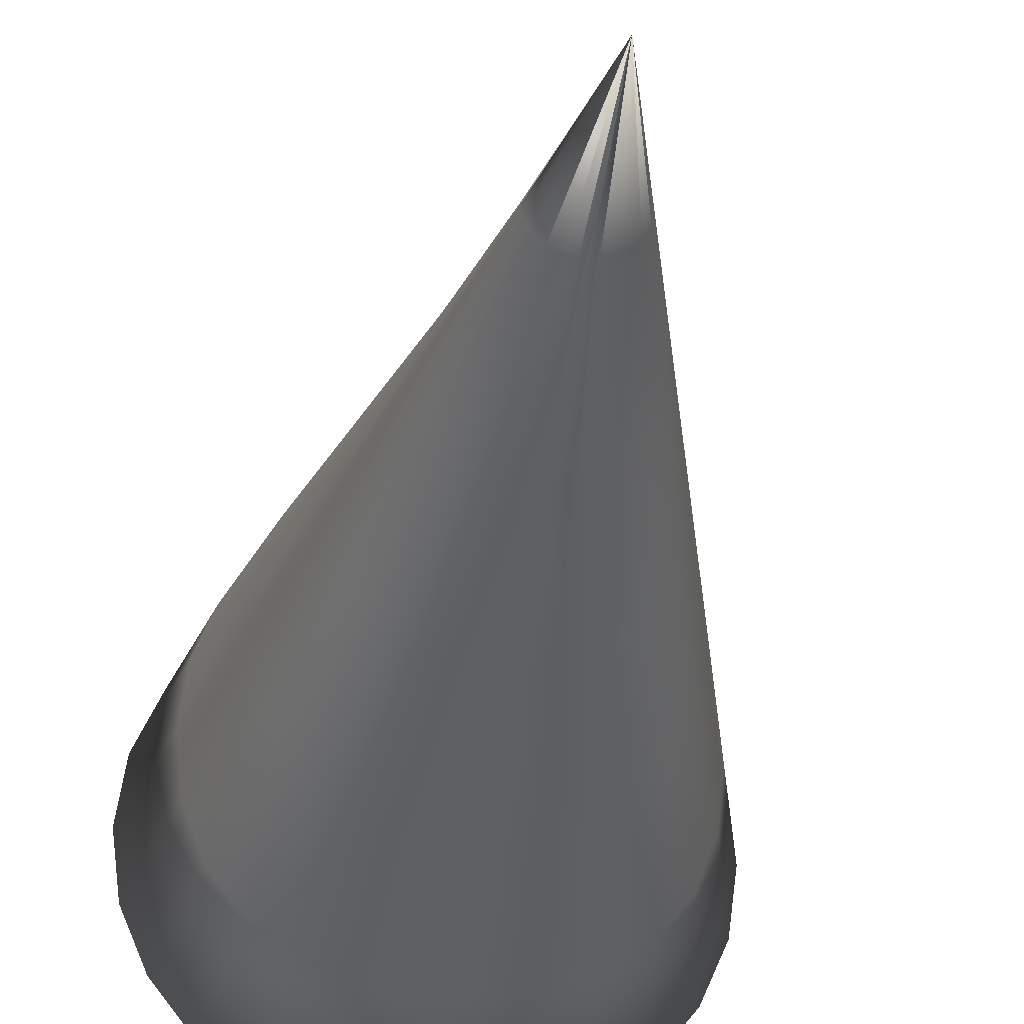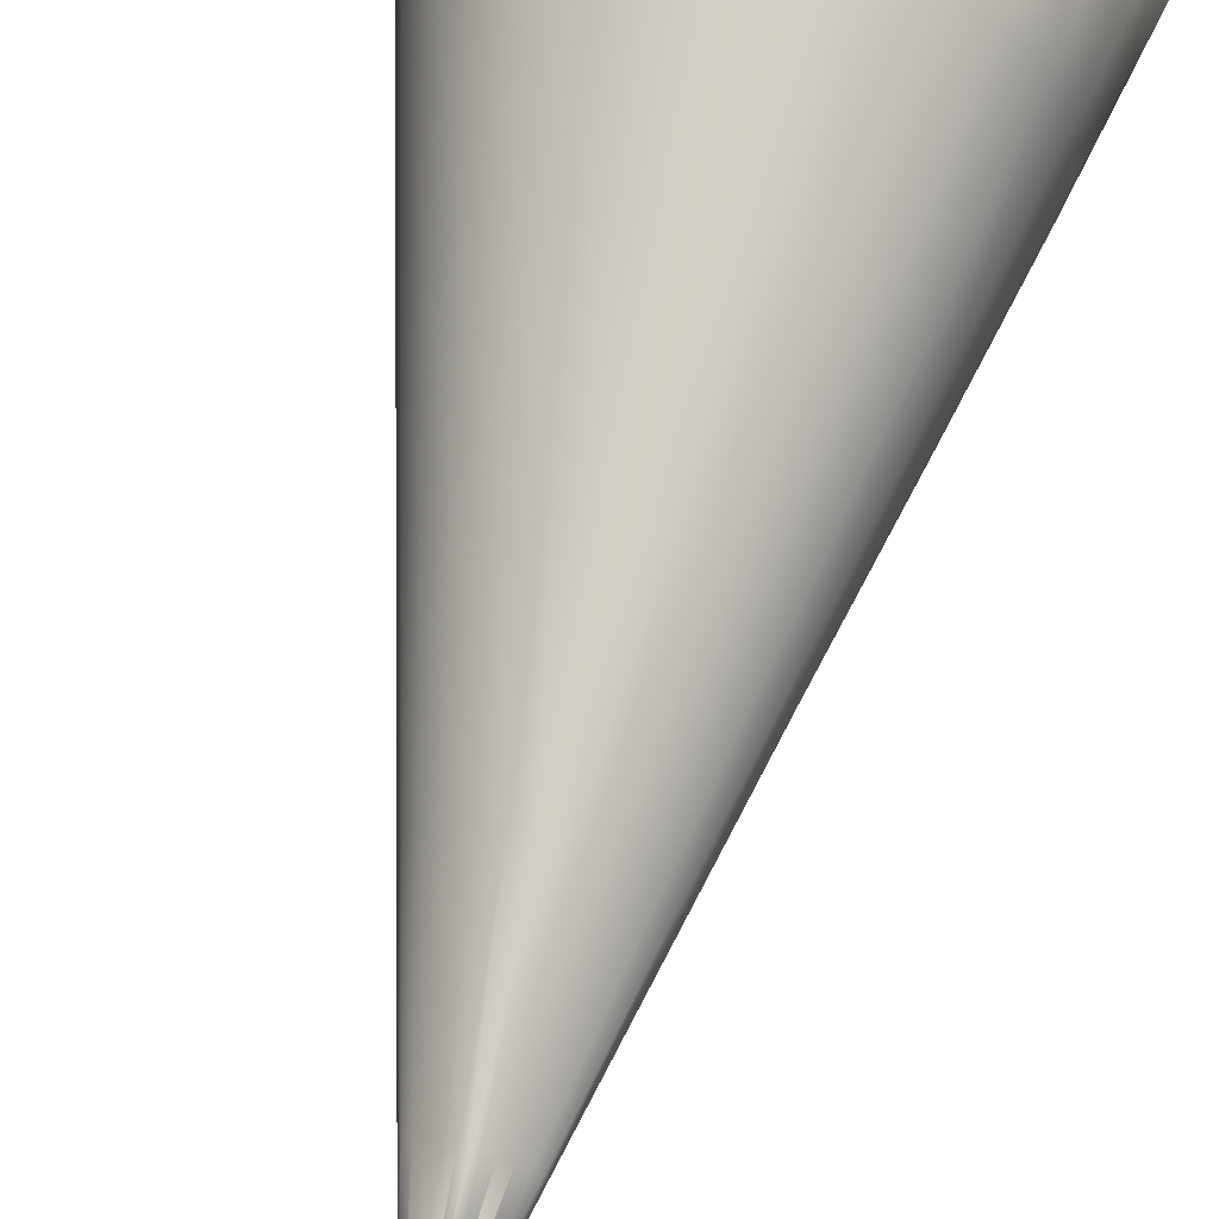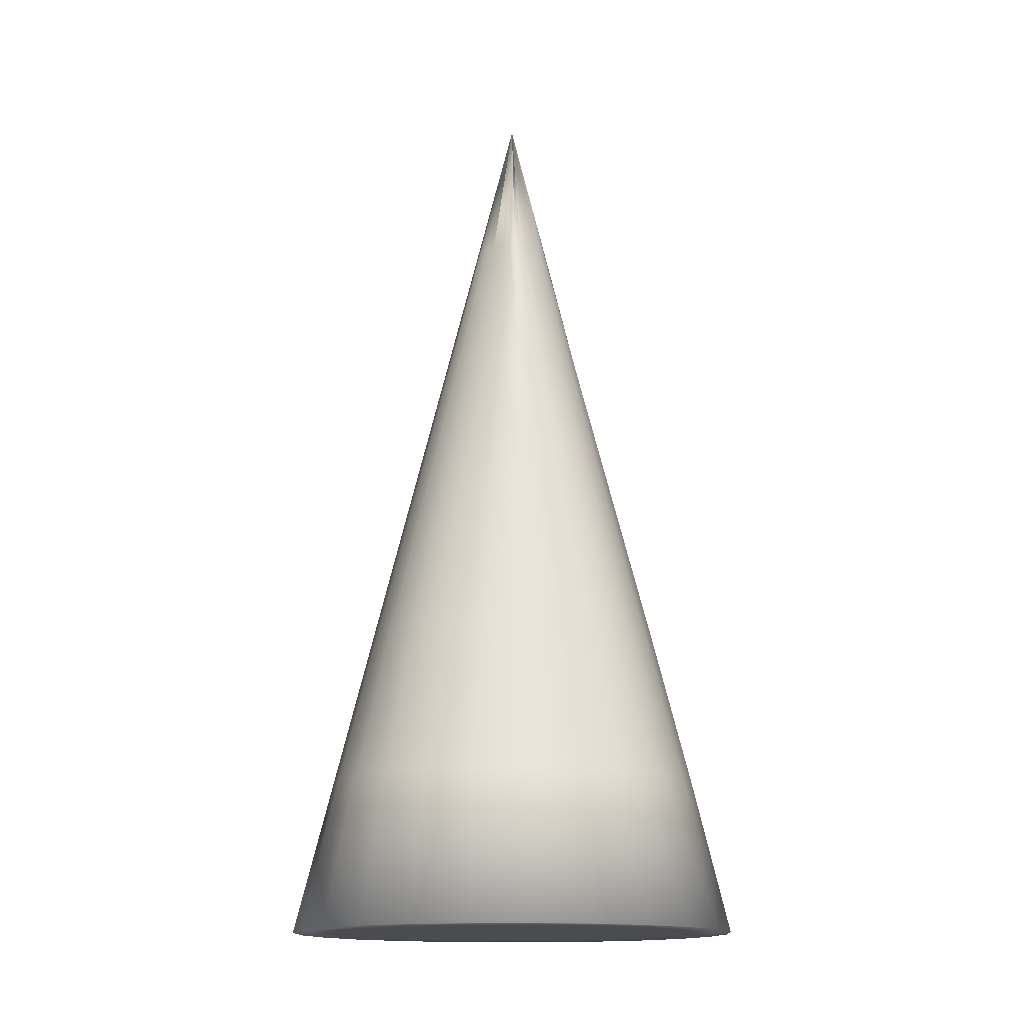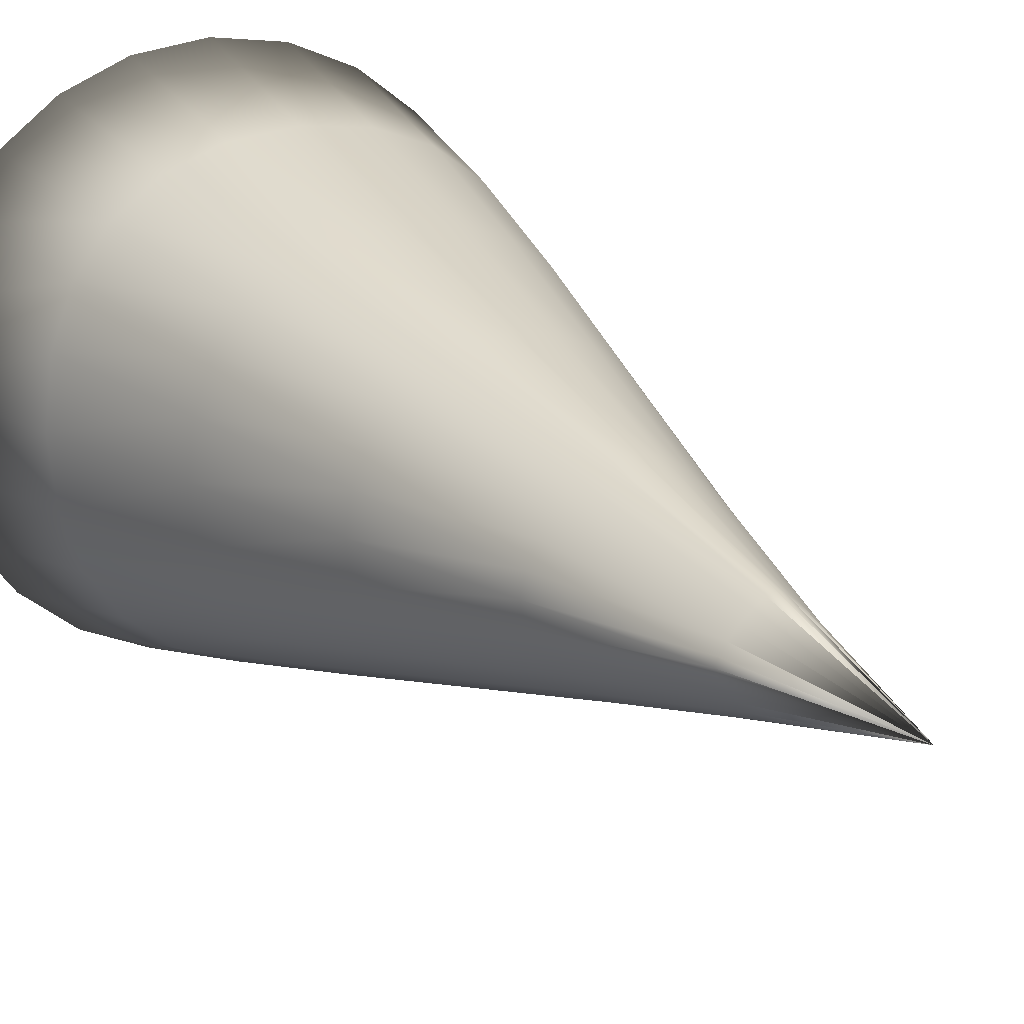
<metadata>
{"format":"obj","ext":"obj","renderer":"f3d","projection":"perspective","resolution":1024,"background":"white","views":[{"elev":-32.5,"azim":172.3,"up":"+Z"},{"elev":67.0,"azim":-167.2,"up":"+Z"},{"elev":-14.7,"azim":174.9,"up":"+Y"},{"elev":17.1,"azim":152.0,"up":"+Z"}]}
</metadata>
<code>
v  0.0393 0.3333 -0.0066
v  0.0796 0.1667 -0.0186
v  0.0697 0.1667 -0.0375
v  0.0331 0.3333 -0.0153
v  0.1205 -0 -0.0332
v  0.1079 -0 -0.0631
v  0.1614 -0.1667 -0.0478
v  0.1462 -0.1667 -0.0886
v  0.2018 -0.3333 -0.0598
v  0.1827 -0.3333 -0.1108
v  0.0551 0.1667 -0.0551
v  0.0247 0.3333 -0.0247
v  0.0884 0 -0.0884
v  0.1217 -0.1667 -0.1217
v  0.1521 -0.3333 -0.1521
v  0.0375 0.1667 -0.0697
v  0.0153 0.3333 -0.0331
v  0.0631 0 -0.1079
v  0.0886 -0.1667 -0.1462
v  0.1108 -0.3333 -0.1827
v  0.0186 0.1667 -0.0796
v  0.0066 0.3333 -0.0393
v  0.0332 0 -0.1205
v  0.0478 -0.1667 -0.1614
v  0.0598 -0.3333 -0.2018
v  0 0.5 -0
v  0.0417 0.3333 -0
v  0.2411 -0.5 -0.0664
v  0.2083 -0.3333 -0
v  0.25 -0.5 -0
v  0 -0.5 -0.25
v  0 -0.3333 -0.2083
v  0.0664 -0.5 -0.2411
v  0 0.3333 -0.0417
v  0.0833 0.1667 -0
v  0.2158 -0.5 -0.1261
v  0 -0.1667 -0.1667
v  0.125 0 -0
v  0.1767 -0.5 -0.1767
v  0 0 -0.125
v  0.1667 -0.1667 -0
v  0.1261 -0.5 -0.2158
v  0 0.1667 -0.0833
v  -0.0066 0.3333 -0.0393
v  -0.0186 0.1667 -0.0796
v  -0.0375 0.1667 -0.0697
v  -0.0153 0.3333 -0.0331
v  -0.0332 -0 -0.1205
v  -0.0631 -0 -0.1079
v  -0.0478 -0.1667 -0.1614
v  -0.0886 -0.1667 -0.1462
v  -0.0598 -0.3333 -0.2018
v  -0.1108 -0.3333 -0.1827
v  -0.0551 0.1667 -0.0551
v  -0.0247 0.3333 -0.0247
v  -0.0884 0 -0.0884
v  -0.1217 -0.1667 -0.1217
v  -0.1521 -0.3333 -0.1521
v  -0.0697 0.1667 -0.0375
v  -0.0331 0.3333 -0.0153
v  -0.1079 0 -0.0631
v  -0.1462 -0.1667 -0.0886
v  -0.1827 -0.3333 -0.1108
v  -0.0796 0.1667 -0.0186
v  -0.0393 0.3333 -0.0066
v  -0.1205 0 -0.0332
v  -0.1614 -0.1667 -0.0478
v  -0.2018 -0.3333 -0.0598
v  -0.0664 -0.5 -0.2411
v  -0.25 -0.5 -0
v  -0.2083 -0.3333 -0
v  -0.2411 -0.5 -0.0664
v  -0.0417 0.3333 -0
v  -0.1261 -0.5 -0.2158
v  -0.1667 -0.1667 -0
v  -0.1767 -0.5 -0.1767
v  -0.125 0 -0
v  -0.2158 -0.5 -0.1261
v  -0.0833 0.1667 -0
v  -0.0393 0.3333 0.0066
v  -0.0796 0.1667 0.0186
v  -0.0697 0.1667 0.0375
v  -0.0331 0.3333 0.0153
v  -0.1205 -0 0.0332
v  -0.1079 -0 0.0631
v  -0.1614 -0.1667 0.0478
v  -0.1462 -0.1667 0.0886
v  -0.2018 -0.3333 0.0598
v  -0.1827 -0.3333 0.1108
v  -0.0551 0.1667 0.0551
v  -0.0247 0.3333 0.0247
v  -0.0884 0 0.0884
v  -0.1217 -0.1667 0.1217
v  -0.1521 -0.3333 0.1521
v  -0.0375 0.1667 0.0697
v  -0.0153 0.3333 0.0331
v  -0.0631 0 0.1079
v  -0.0886 -0.1667 0.1462
v  -0.1108 -0.3333 0.1827
v  -0.0186 0.1667 0.0796
v  -0.0066 0.3333 0.0393
v  -0.0332 0 0.1205
v  -0.0478 -0.1667 0.1614
v  -0.0598 -0.3333 0.2018
v  -0.2411 -0.5 0.0664
v  0 -0.5 0.25
v  0 -0.3333 0.2083
v  -0.0664 -0.5 0.2411
v  0 0.3333 0.0417
v  -0.2158 -0.5 0.1261
v  0 -0.1667 0.1667
v  -0.1767 -0.5 0.1767
v  0 0 0.125
v  -0.1261 -0.5 0.2158
v  0 0.1667 0.0833
v  0.0066 0.3333 0.0393
v  0.0186 0.1667 0.0796
v  0.0375 0.1667 0.0697
v  0.0153 0.3333 0.0331
v  0.0332 -0 0.1205
v  0.0631 -0 0.1079
v  0.0478 -0.1667 0.1614
v  0.0886 -0.1667 0.1462
v  0.0598 -0.3333 0.2018
v  0.1108 -0.3333 0.1827
v  0.0551 0.1667 0.0551
v  0.0247 0.3333 0.0247
v  0.0884 0 0.0884
v  0.1217 -0.1667 0.1217
v  0.1521 -0.3333 0.1521
v  0.0697 0.1667 0.0375
v  0.0331 0.3333 0.0153
v  0.1079 0 0.0631
v  0.1462 -0.1667 0.0886
v  0.1827 -0.3333 0.1108
v  0.0796 0.1667 0.0186
v  0.0393 0.3333 0.0066
v  0.1205 0 0.0332
v  0.1614 -0.1667 0.0478
v  0.2018 -0.3333 0.0598
v  0.0664 -0.5 0.2411
v  0.2411 -0.5 0.0664
v  0.1261 -0.5 0.2158
v  0.1767 -0.5 0.1767
v  0.2158 -0.5 0.1261
v  0.0497 -0.5 -0.0497
v  0.0585 -0.5 -0.0987
v  0.0987 -0.5 -0.0585
v  0.0657 -0.5 -0.1469
v  0.114 -0.5 -0.114
v  0.0691 -0.5 -0.1944
v  0.1246 -0.5 -0.1664
v  0.1469 -0.5 -0.0657
v  0.1664 -0.5 -0.1246
v  0.1944 -0.5 -0.0691
v  0 -0.5 -0
v  0 -0.5 -0.0417
v  0.0417 -0.5 -0
v  0 -0.5 -0.2083
v  0.2083 -0.5 -0
v  0 -0.5 -0.0833
v  0.1667 -0.5 -0
v  0 -0.5 -0.125
v  0.125 -0.5 -0
v  0 -0.5 -0.1667
v  0.0833 -0.5 -0
v  -0.0497 -0.5 -0.0497
v  -0.0987 -0.5 -0.0585
v  -0.0585 -0.5 -0.0987
v  -0.1469 -0.5 -0.0657
v  -0.114 -0.5 -0.114
v  -0.1944 -0.5 -0.0691
v  -0.1664 -0.5 -0.1246
v  -0.0657 -0.5 -0.1469
v  -0.1246 -0.5 -0.1664
v  -0.0691 -0.5 -0.1944
v  -0.0417 -0.5 -0
v  -0.2083 -0.5 -0
v  -0.0833 -0.5 -0
v  -0.125 -0.5 -0
v  -0.1667 -0.5 -0
v  -0.0497 -0.5 0.0497
v  -0.0585 -0.5 0.0987
v  -0.0987 -0.5 0.0585
v  -0.0657 -0.5 0.1469
v  -0.114 -0.5 0.114
v  -0.0691 -0.5 0.1944
v  -0.1246 -0.5 0.1664
v  -0.1469 -0.5 0.0657
v  -0.1664 -0.5 0.1246
v  -0.1944 -0.5 0.0691
v  0 -0.5 0.0417
v  0 -0.5 0.2083
v  0 -0.5 0.0833
v  0 -0.5 0.125
v  0 -0.5 0.1667
v  0.0497 -0.5 0.0497
v  0.0987 -0.5 0.0585
v  0.0585 -0.5 0.0987
v  0.1469 -0.5 0.0657
v  0.114 -0.5 0.114
v  0.1944 -0.5 0.0691
v  0.1664 -0.5 0.1246
v  0.0657 -0.5 0.1469
v  0.1246 -0.5 0.1664
v  0.0691 -0.5 0.1944
o Cone001
g Cone001
f 1 2 3
f 3 4 1
f 2 5 6
f 6 3 2
f 5 7 8
f 8 6 5
f 7 9 10
f 10 8 7
f 4 3 11
f 11 12 4
f 3 6 13
f 13 11 3
f 6 8 14
f 14 13 6
f 8 10 15
f 15 14 8
f 12 11 16
f 16 17 12
f 11 13 18
f 18 16 11
f 13 14 19
f 19 18 13
f 14 15 20
f 20 19 14
f 17 16 21
f 21 22 17
f 16 18 23
f 23 21 16
f 18 19 24
f 24 23 18
f 19 20 25
f 25 24 19
f 26 27 1
f 1 26 26
f 28 9 29
f 29 30 28
f 31 32 25
f 25 33 31
f 26 22 34
f 34 26 26
f 27 35 2
f 2 1 27
f 36 10 9
f 9 28 36
f 32 37 24
f 24 25 32
f 26 17 22
f 22 26 26
f 35 38 5
f 5 2 35
f 39 15 10
f 10 36 39
f 37 40 23
f 23 24 37
f 26 12 17
f 17 26 26
f 38 41 7
f 7 5 38
f 42 20 15
f 15 39 42
f 40 43 21
f 21 23 40
f 26 4 12
f 12 26 26
f 41 29 9
f 9 7 41
f 33 25 20
f 20 42 33
f 43 34 22
f 22 21 43
f 26 1 4
f 4 26 26
f 44 45 46
f 46 47 44
f 45 48 49
f 49 46 45
f 48 50 51
f 51 49 48
f 50 52 53
f 53 51 50
f 47 46 54
f 54 55 47
f 46 49 56
f 56 54 46
f 49 51 57
f 57 56 49
f 51 53 58
f 58 57 51
f 55 54 59
f 59 60 55
f 54 56 61
f 61 59 54
f 56 57 62
f 62 61 56
f 57 58 63
f 63 62 57
f 60 59 64
f 64 65 60
f 59 61 66
f 66 64 59
f 61 62 67
f 67 66 61
f 62 63 68
f 68 67 62
f 26 34 44
f 44 26 26
f 69 52 32
f 32 31 69
f 70 71 68
f 68 72 70
f 26 65 73
f 73 26 26
f 34 43 45
f 45 44 34
f 74 53 52
f 52 69 74
f 71 75 67
f 67 68 71
f 26 60 65
f 65 26 26
f 43 40 48
f 48 45 43
f 76 58 53
f 53 74 76
f 75 77 66
f 66 67 75
f 26 55 60
f 60 26 26
f 40 37 50
f 50 48 40
f 78 63 58
f 58 76 78
f 77 79 64
f 64 66 77
f 26 47 55
f 55 26 26
f 37 32 52
f 52 50 37
f 72 68 63
f 63 78 72
f 79 73 65
f 65 64 79
f 26 44 47
f 47 26 26
f 80 81 82
f 82 83 80
f 81 84 85
f 85 82 81
f 84 86 87
f 87 85 84
f 86 88 89
f 89 87 86
f 83 82 90
f 90 91 83
f 82 85 92
f 92 90 82
f 85 87 93
f 93 92 85
f 87 89 94
f 94 93 87
f 91 90 95
f 95 96 91
f 90 92 97
f 97 95 90
f 92 93 98
f 98 97 92
f 93 94 99
f 99 98 93
f 96 95 100
f 100 101 96
f 95 97 102
f 102 100 95
f 97 98 103
f 103 102 97
f 98 99 104
f 104 103 98
f 26 73 80
f 80 26 26
f 105 88 71
f 71 70 105
f 106 107 104
f 104 108 106
f 26 101 109
f 109 26 26
f 73 79 81
f 81 80 73
f 110 89 88
f 88 105 110
f 107 111 103
f 103 104 107
f 26 96 101
f 101 26 26
f 79 77 84
f 84 81 79
f 112 94 89
f 89 110 112
f 111 113 102
f 102 103 111
f 26 91 96
f 96 26 26
f 77 75 86
f 86 84 77
f 114 99 94
f 94 112 114
f 113 115 100
f 100 102 113
f 26 83 91
f 91 26 26
f 75 71 88
f 88 86 75
f 108 104 99
f 99 114 108
f 115 109 101
f 101 100 115
f 26 80 83
f 83 26 26
f 116 117 118
f 118 119 116
f 117 120 121
f 121 118 117
f 120 122 123
f 123 121 120
f 122 124 125
f 125 123 122
f 119 118 126
f 126 127 119
f 118 121 128
f 128 126 118
f 121 123 129
f 129 128 121
f 123 125 130
f 130 129 123
f 127 126 131
f 131 132 127
f 126 128 133
f 133 131 126
f 128 129 134
f 134 133 128
f 129 130 135
f 135 134 129
f 132 131 136
f 136 137 132
f 131 133 138
f 138 136 131
f 133 134 139
f 139 138 133
f 134 135 140
f 140 139 134
f 26 109 116
f 116 26 26
f 141 124 107
f 107 106 141
f 30 29 140
f 140 142 30
f 26 137 27
f 27 26 26
f 109 115 117
f 117 116 109
f 143 125 124
f 124 141 143
f 29 41 139
f 139 140 29
f 26 132 137
f 137 26 26
f 115 113 120
f 120 117 115
f 144 130 125
f 125 143 144
f 41 38 138
f 138 139 41
f 26 127 132
f 132 26 26
f 113 111 122
f 122 120 113
f 145 135 130
f 130 144 145
f 38 35 136
f 136 138 38
f 26 119 127
f 127 26 26
f 111 107 124
f 124 122 111
f 142 140 135
f 135 145 142
f 35 27 137
f 137 136 35
f 26 116 119
f 119 26 26
f 146 147 148
f 147 149 150
f 149 151 152
f 147 150 148
f 149 152 150
f 148 150 153
f 150 152 154
f 150 154 153
f 153 154 155
f 156 157 158
f 31 33 159
f 30 160 28
f 157 146 158
f 33 151 159
f 160 155 28
f 157 161 146
f 33 42 151
f 160 162 155
f 161 163 147
f 42 39 152
f 162 164 153
f 163 165 149
f 39 36 154
f 164 166 148
f 165 159 151
f 36 28 155
f 166 158 146
f 161 147 146
f 42 152 151
f 162 153 155
f 163 149 147
f 39 154 152
f 164 148 153
f 165 151 149
f 36 155 154
f 166 146 148
f 167 168 169
f 168 170 171
f 170 172 173
f 168 171 169
f 170 173 171
f 169 171 174
f 171 173 175
f 171 175 174
f 174 175 176
f 156 177 157
f 70 72 178
f 31 159 69
f 177 167 157
f 72 172 178
f 159 176 69
f 177 179 167
f 72 78 172
f 159 165 176
f 179 180 168
f 78 76 173
f 165 163 174
f 180 181 170
f 76 74 175
f 163 161 169
f 181 178 172
f 74 69 176
f 161 157 167
f 179 168 167
f 78 173 172
f 165 174 176
f 180 170 168
f 76 175 173
f 163 169 174
f 181 172 170
f 74 176 175
f 161 167 169
f 182 183 184
f 183 185 186
f 185 187 188
f 183 186 184
f 185 188 186
f 184 186 189
f 186 188 190
f 186 190 189
f 189 190 191
f 156 192 177
f 106 108 193
f 70 178 105
f 192 182 177
f 108 187 193
f 178 191 105
f 192 194 182
f 108 114 187
f 178 181 191
f 194 195 183
f 114 112 188
f 181 180 189
f 195 196 185
f 112 110 190
f 180 179 184
f 196 193 187
f 110 105 191
f 179 177 182
f 194 183 182
f 114 188 187
f 181 189 191
f 195 185 183
f 112 190 188
f 180 184 189
f 196 187 185
f 110 191 190
f 179 182 184
f 197 198 199
f 198 200 201
f 200 202 203
f 198 201 199
f 200 203 201
f 199 201 204
f 201 203 205
f 201 205 204
f 204 205 206
f 156 158 192
f 30 142 160
f 106 193 141
f 158 197 192
f 142 202 160
f 193 206 141
f 158 166 197
f 142 145 202
f 193 196 206
f 166 164 198
f 145 144 203
f 196 195 204
f 164 162 200
f 144 143 205
f 195 194 199
f 162 160 202
f 143 141 206
f 194 192 197
f 166 198 197
f 145 203 202
f 196 204 206
f 164 200 198
f 144 205 203
f 195 199 204
f 162 202 200
f 143 206 205
f 194 197 199
f 26 26 26
f 26 26 26
f 26 26 26
f 26 26 26
f 26 26 26
f 26 26 26
f 26 26 26
f 26 26 26
f 26 26 26
f 26 26 26
f 26 26 26
f 26 26 26
f 26 26 26
f 26 26 26
f 26 26 26
f 26 26 26
f 26 26 26
f 26 26 26
f 26 26 26
f 26 26 26
f 26 26 26
f 26 26 26
f 26 26 26
f 26 26 26
f 26 26 26
f 26 26 26
f 26 26 26
f 26 26 26
f 26 26 26
f 26 26 26
f 26 26 26
f 26 26 26
f 26 26 26
f 26 26 26
f 26 26 26
f 26 26 26
f 26 26 26
f 26 26 26
f 26 26 26
f 26 26 26
f 26 26 26
f 26 26 26
f 26 26 26
f 26 26 26
f 26 26 26
f 26 26 26
f 26 26 26
f 26 26 26
f 26 26 26
f 26 26 26
f 26 26 26
f 26 26 26
f 26 26 26
f 26 26 26
f 26 26 26
f 26 26 26
f 26 26 26
f 26 26 26
f 26 26 26
f 26 26 26
f 26 26 26
f 26 26 26
f 26 26 26
f 26 26 26
f 26 26 26
f 26 26 26
f 26 26 26
f 26 26 26
f 26 26 26
f 26 26 26
f 26 26 26
f 26 26 26
f 26 26 26
f 26 26 26
f 26 26 26
f 26 26 26
f 26 26 26
f 26 26 26
f 26 26 26
f 26 26 26
f 26 26 26
f 26 26 26
f 26 26 26
f 26 26 26
f 26 26 26
f 26 26 26
f 26 26 26
f 26 26 26
f 26 26 26
f 26 26 26
f 26 26 26
f 26 26 26
f 26 26 26
f 26 26 26
f 26 26 26
f 26 26 26
f 26 26 26
f 26 26 26
f 26 26 26
f 26 26 26
f 26 26 26
f 26 26 26
f 26 26 26
f 26 26 26
f 26 26 26
f 26 26 26
f 26 26 26
f 26 26 26
f 26 26 26
f 26 26 26
f 26 26 26
f 26 26 26
f 26 26 26
f 26 26 26
f 26 26 26
f 26 26 26
f 26 26 26
f 26 26 26
f 26 26 26
f 26 26 26
f 26 26 26
f 26 26 26
f 26 26 26
f 26 26 26
f 26 26 26
f 26 26 26
f 26 26 26
f 26 26 26
f 26 26 26
f 26 26 26
f 26 26 26
f 26 26 26
f 26 26 26
f 26 26 26
f 26 26 26
f 26 26 26
f 26 26 26
f 26 26 26
f 26 26 26
f 26 26 26
f 26 26 26
f 26 26 26
f 26 26 26
f 26 26 26

</code>
